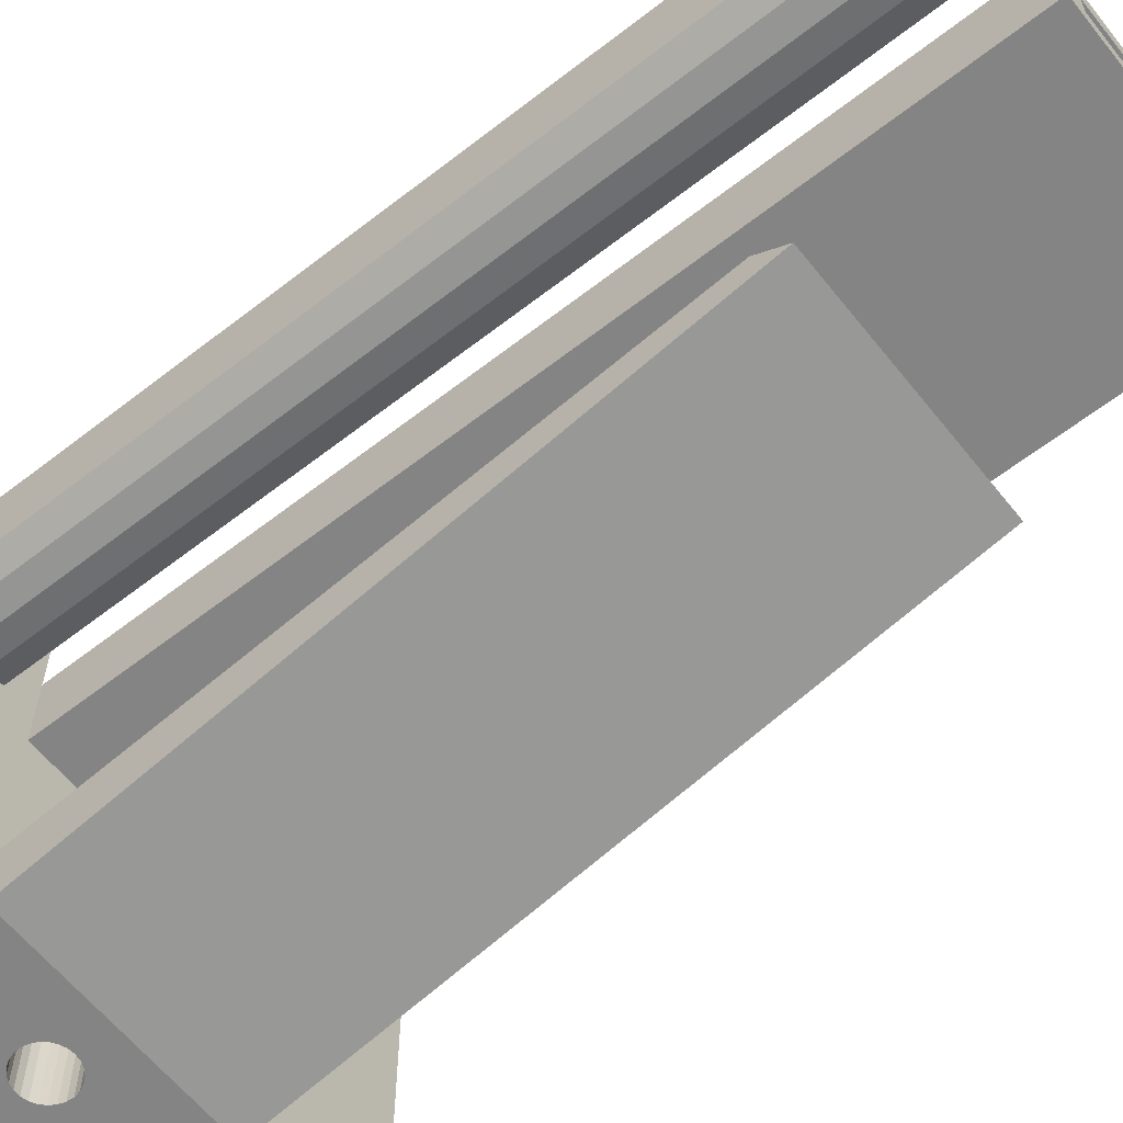
<metadata>
{"format":"obj","ext":"obj","renderer":"f3d","projection":"perspective","resolution":1024,"background":"white","views":[{"elev":-61.3,"azim":-51.6,"up":"+Y"}]}
</metadata>
<code>
o Pocket006
v 0 32 0
v 0 26 10
v 0 32 80
v 0 10 10
v 0 22 60
v 0 15 10
v 0 20 62.61
v 0 10 0
v 0 26 80
v 20 10 0
v 0 10 0
v 0 32 0
v 20 32 0
v 8 32 28
v 6 32 26
v 6 32 30
v 8 32 32
v 6 32 34
v 11.62 32 3.661
v 11.23 32 3.301
v 11.9 32 4.106
v 8 32 36
v 6 32 38
v 10.77 32 3.047
v 12.06 32 4.606
v 10.26 32 2.917
v 8 32 40
v 6 32 42
v 20 32 10
v 12.1 32 5.132
v 8 32 44
v 6 32 46
v 12 32 5.649
v 8 32 48
v 6 32 50
v 11.77 32 6.125
v 8 32 52
v 6 32 54
v 8 32 56
v 6 32 58
v 11.44 32 6.531
v 8 32 60
v 6 32 62
v 8 32 64
v 6 32 66
v 8 32 68
v 6 32 70
v 8 32 72
v 6 32 74
v 9.737 32 2.917
v 9.227 32 3.047
v 8.766 32 3.301
v 8 32 76
v 6 32 78
v 8.382 32 3.661
v 8.1 32 4.106
v 7.937 32 4.606
v 7.904 32 5.132
v 8.003 32 5.649
v 8 32 80
v 0 32 80
v 10.52 32 7.034
v 10 32 7.1
v 14 32 14
v 11.01 32 6.84
v 6 32 22
v 20 32 80
v 14 32 80
v 6 32 14
v 8.227 32 6.125
v 8.562 32 6.531
v 8.988 32 6.84
v 9.478 32 7.034
v 8 32 16
v 6 32 18
v 8 32 20
v 8 32 24
v 18 29.94 80
v 20 32 80
v 14 32 80
v 20 26 80
v 18 27.74 80
v 14 29.94 80
v 8 29.94 80
v 2 29.94 80
v 2 27.74 80
v 20 26 80
v 0 26 80
v 20 26 10
v 20 15 10
v 0 15 10
v 0 22 60
v 20 22 60
v 0 20 62.61
v 20 20 62.61
v 20 10 10
v 0 10 10
v 20 10 10
v 11.44 10 6.531
v 11.77 10 6.125
v 11.01 10 6.84
v 12 10 5.649
v 10.52 10 7.034
v 12.1 10 5.132
v 10 10 7.1
v 12.06 10 4.606
v 11.9 10 4.106
v 11.62 10 3.661
v 11.23 10 3.301
v 10.77 10 3.047
v 10.26 10 2.917
v 7.904 10 5.132
v 8.003 10 5.649
v 8.227 10 6.125
v 8.562 10 6.531
v 8.988 10 6.84
v 9.478 10 7.034
v 9.737 10 2.917
v 9.227 10 3.047
v 8.766 10 3.301
v 8.382 10 3.661
v 8.1 10 4.106
v 7.937 10 4.606
v 28.7 35.77 0
v 32 10 0
v 28.06 35.17 0
v 29.17 36.51 0
v 27.29 34.75 0
v 29.44 37.34 0
v 26.44 34.53 0
v 29.33 39.08 0
v 28.96 39.88 0
v 32 44 0
v 29.49 38.22 0
v 25.56 34.53 0
v 24.71 34.75 0
v 23.94 35.17 0
v 28.4 40.55 0
v 23.3 35.77 0
v 27.69 41.07 0
v 22.83 36.51 0
v 26.87 41.39 0
v 22.56 37.34 0
v 26 41.5 0
v 22.51 38.22 0
v 22.67 39.08 0
v 20 44 0
v 23.04 39.88 0
v 23.6 40.55 0
v 24.31 41.07 0
v 25.13 41.39 0
v 20 44 10
v 20 44 0
v 6 29.94 78
v 8 29.94 76
v 6 29.94 74
v 14 29.94 14
v 8 29.94 72
v 6 29.94 14
v 6 29.94 70
v 8 29.94 16
v 8 29.94 68
v 6 29.94 18
v 6 29.94 66
v 8 29.94 20
v 8 29.94 64
v 6 29.94 22
v 6 29.94 62
v 6 32 62
v 8 29.94 24
v 8 29.94 60
v 8 32 60
v 6 29.94 26
v 6 29.94 58
v 6 32 58
v 8 29.94 28
v 8 29.94 56
v 8 32 56
v 6 29.94 30
v 6 29.94 54
v 6 32 54
v 8 29.94 32
v 8 29.94 52
v 8 32 52
v 6 29.94 34
v 6 32 34
v 6 29.94 50
v 6 32 50
v 8 29.94 36
v 8 32 36
v 8 29.94 48
v 8 32 48
v 6 29.94 38
v 6 32 38
v 6 29.94 46
v 6 32 46
v 8 29.94 40
v 8 32 40
v 8 29.94 44
v 8 32 44
v 6 29.94 42
v 6 32 42
v 18 29.94 14
v 18 27.74 80
v 18 29.94 80
v 18 29.94 14
v 18 27.74 14
v 2 27.74 14
v 2 29.94 14
v 2 29.94 14
v 32 44 10
v 32 10 10
v 28.54 10 7.103
v 32 10 10
v 27.94 10 7.67
v 28.99 10 6.405
v 27.21 10 8.068
v 29.24 10 5.618
v 26.41 10 8.274
v 29.29 10 4.793
v 29.14 10 3.98
v 28.79 10 3.232
v 28.26 10 2.594
v 25.59 10 8.274
v 20 10 10
v 24.79 10 8.068
v 24.06 10 7.67
v 23.46 10 7.103
v 27.59 10 2.108
v 23.01 10 6.405
v 26.82 10 1.804
v 22.76 10 5.618
v 26 10 1.7
v 22.71 10 4.793
v 22.86 10 3.98
v 23.21 10 3.232
v 23.74 10 2.594
v 24.41 10 2.108
v 25.18 10 1.804
v 32 10 10
v 32 44 0
v 25.57 41.47 1.728
v 26 41.5 1.7
v 27.05 34.66 1.873
v 26.55 41.46 1.745
v 26 34.5 1.7
v 26.55 34.54 1.745
v 25.17 34.6 1.807
v 25.57 34.53 1.728
v 27.05 41.34 1.873
v 24.56 34.81 2.029
v 27.5 41.16 2.063
v 27.89 40.94 2.298
v 23.97 35.15 2.402
v 23.41 35.65 2.956
v 28.33 40.61 2.663
v 28.72 40.21 3.128
v 22.7 36.83 5
v 22.71 36.81 4.751
v 22.52 37.6 5
v 22.73 36.74 4.531
v 29.29 39.19 4.783
v 29.27 39.24 4.589
v 29.48 38.4 5
v 29.3 39.17 5
v 22.78 36.63 4.279
v 29.01 39.79 3.647
v 29.22 39.38 4.256
v 22.7 39.17 5
v 22.52 38.4 5
v 22.71 39.19 4.751
v 29.3 36.83 5
v 29.48 37.6 5
v 29.29 36.81 4.783
v 22.73 39.26 4.531
v 29.27 36.76 4.589
v 22.78 39.37 4.279
v 23.41 40.35 2.956
v 29.22 36.62 4.256
v 28.72 35.79 3.128
v 29.01 36.21 3.647
v 23.97 40.85 2.402
v 28.33 35.39 2.663
v 24.56 41.19 2.029
v 27.5 34.84 2.063
v 27.89 35.06 2.298
v 25.17 41.4 1.807
v 14 28 14
v 6 28 14
v 29.29 42 4.793
v 22.71 42 4.793
v 22.86 42 3.98
v 28.79 10 3.232
v 29.14 10 3.98
v 26 42 1.7
v 29.24 42 5.618
v 26.82 42 1.804
v 29.29 10 4.793
v 23.21 42 3.232
v 23.74 42 2.594
v 29.24 10 5.618
v 28.99 42 6.405
v 28.99 10 6.405
v 27.59 42 2.108
v 28.54 42 7.103
v 28.54 10 7.103
v 24.41 42 2.108
v 27.94 42 7.67
v 27.21 42 8.068
v 26.41 42 8.274
v 25.18 42 1.804
v 28.26 42 2.594
v 25.59 42 8.274
v 24.41 10 2.108
v 24.79 42 8.068
v 28.79 42 3.232
v 24.06 10 7.67
v 24.06 42 7.67
v 23.46 42 7.103
v 28.26 10 2.594
v 23.01 42 6.405
v 29.14 42 3.98
v 22.76 42 5.618
v 24.41 42 2.108
v 28.26 42 2.594
v 28.79 42 3.232
v 29.14 42 3.98
v 29.29 42 4.793
v 29.24 42 5.618
v 28.99 42 6.405
v 28.54 42 7.103
f 1 2 3
f 4 5 6
f 4 7 5
f 8 6 2
f 8 4 6
f 8 2 1
f 2 9 3
f 10 11 12
f 13 10 12
f 14 15 16
f 17 16 18
f 19 13 20
f 13 19 21
f 22 18 23
f 20 13 24
f 13 21 25
f 24 13 26
f 27 23 28
f 29 13 30
f 13 25 30
f 31 28 32
f 29 30 33
f 34 32 35
f 29 33 36
f 37 35 38
f 39 38 40
f 29 36 41
f 42 40 43
f 44 43 45
f 46 45 47
f 48 47 49
f 50 26 12
f 51 50 12
f 52 51 12
f 53 49 54
f 55 52 12
f 56 55 12
f 57 56 12
f 58 57 12
f 59 58 12
f 60 54 61
f 43 40 61
f 45 43 61
f 26 13 12
f 47 45 61
f 49 47 61
f 62 63 64
f 65 62 64
f 54 49 61
f 41 65 64
f 15 12 61
f 16 15 61
f 18 16 61
f 23 18 61
f 28 23 61
f 32 28 61
f 35 32 61
f 29 41 64
f 38 35 61
f 40 38 61
f 66 12 15
f 67 64 68
f 29 64 67
f 64 63 69
f 70 59 69
f 71 70 69
f 72 71 69
f 73 72 69
f 63 73 69
f 59 12 69
f 74 69 75
f 69 12 75
f 75 12 66
f 76 75 66
f 77 66 15
f 78 79 80
f 79 78 81
f 81 78 82
f 78 80 83
f 84 60 85
f 60 61 85
f 86 85 9
f 85 61 9
f 9 82 86
f 81 82 9
f 87 88 89
f 89 88 2
f 90 89 2
f 90 2 91
f 90 91 92
f 93 90 92
f 93 92 94
f 95 93 94
f 95 94 96
f 96 94 97
f 98 99 100
f 99 98 101
f 98 100 102
f 101 98 103
f 10 98 104
f 98 102 104
f 103 98 105
f 10 104 106
f 10 106 107
f 10 107 108
f 10 108 109
f 10 109 110
f 10 110 111
f 112 113 97
f 113 114 97
f 114 115 97
f 115 116 97
f 116 117 97
f 117 105 97
f 105 98 97
f 111 118 11
f 118 119 11
f 119 120 11
f 120 121 11
f 121 122 11
f 122 123 11
f 123 112 11
f 112 97 11
f 10 111 11
f 124 125 126
f 125 124 127
f 126 125 128
f 125 127 129
f 128 125 130
f 131 132 133
f 134 131 133
f 129 134 133
f 125 129 133
f 125 10 13
f 135 130 13
f 136 135 13
f 137 136 13
f 130 125 13
f 133 132 138
f 137 13 139
f 133 138 140
f 139 13 141
f 133 140 142
f 141 13 143
f 133 142 144
f 143 13 145
f 146 145 147
f 148 146 147
f 149 148 147
f 150 149 147
f 151 150 147
f 144 151 147
f 133 144 147
f 145 13 147
f 13 152 153
f 29 152 13
f 154 54 84
f 84 54 60
f 67 87 29
f 29 87 89
f 155 53 154
f 154 53 54
f 156 49 155
f 155 49 53
f 83 64 157
f 80 64 83
f 158 48 156
f 156 48 49
f 159 157 69
f 157 64 69
f 160 47 158
f 158 47 48
f 159 69 161
f 161 69 74
f 160 162 47
f 162 46 47
f 161 74 163
f 163 74 75
f 162 164 46
f 164 45 46
f 163 75 165
f 165 75 76
f 166 44 164
f 164 44 45
f 165 76 167
f 167 76 66
f 168 169 166
f 166 169 44
f 167 66 170
f 170 66 77
f 168 171 169
f 171 172 169
f 170 77 173
f 173 77 15
f 171 174 172
f 174 175 172
f 173 15 176
f 176 15 14
f 174 177 175
f 177 178 175
f 176 14 179
f 179 14 16
f 180 181 177
f 177 181 178
f 179 16 182
f 182 16 17
f 183 184 180
f 180 184 181
f 182 17 185
f 185 17 186
f 183 187 184
f 187 188 184
f 185 186 189
f 189 186 190
f 187 191 188
f 191 192 188
f 189 190 193
f 193 190 194
f 195 196 191
f 191 196 192
f 193 194 197
f 197 194 198
f 199 200 195
f 195 200 196
f 197 198 201
f 201 198 202
f 201 202 199
f 199 202 200
f 112 58 59
f 113 112 59
f 114 113 59
f 114 59 70
f 103 105 62
f 101 103 62
f 105 63 62
f 114 70 71
f 115 114 71
f 101 62 65
f 116 115 72
f 115 71 72
f 99 101 41
f 116 72 73
f 101 65 41
f 117 116 73
f 105 117 73
f 100 99 36
f 105 73 63
f 99 41 36
f 102 100 33
f 100 36 33
f 104 102 30
f 102 33 30
f 106 104 25
f 104 30 25
f 107 106 21
f 106 25 21
f 108 107 19
f 109 108 19
f 107 21 19
f 109 19 20
f 110 109 24
f 109 20 24
f 110 24 26
f 111 110 26
f 118 111 26
f 118 26 50
f 118 50 51
f 119 118 51
f 119 51 52
f 120 119 52
f 121 120 52
f 121 52 55
f 121 55 56
f 122 121 56
f 123 122 56
f 123 56 57
f 123 57 58
f 112 123 58
f 78 157 203
f 78 83 157
f 204 205 206
f 204 206 207
f 86 204 207
f 86 207 208
f 85 86 208
f 85 208 209
f 163 210 159
f 161 163 159
f 167 210 163
f 165 167 163
f 173 210 167
f 170 173 167
f 179 210 173
f 176 179 173
f 182 185 179
f 189 193 185
f 197 201 193
f 199 195 201
f 187 195 191
f 180 187 183
f 174 180 177
f 171 168 174
f 166 164 168
f 160 164 162
f 156 160 158
f 85 160 156
f 85 174 168
f 85 168 164
f 85 164 160
f 154 156 155
f 154 85 156
f 84 85 154
f 85 210 179
f 85 179 185
f 85 185 193
f 85 193 201
f 85 201 195
f 85 195 187
f 85 187 180
f 85 180 174
f 211 152 29
f 211 29 89
f 211 89 212
f 212 89 90
f 212 90 96
f 90 93 96
f 93 95 96
f 213 214 215
f 214 213 216
f 215 214 217
f 214 216 218
f 217 214 219
f 214 218 220
f 221 222 125
f 220 221 125
f 214 220 125
f 125 222 223
f 224 219 225
f 226 224 225
f 227 226 225
f 228 227 225
f 219 214 225
f 125 223 229
f 228 225 230
f 125 229 231
f 230 225 232
f 125 231 233
f 232 225 234
f 235 234 10
f 236 235 10
f 237 236 10
f 238 237 10
f 239 238 10
f 233 239 10
f 125 233 10
f 234 225 10
f 133 211 125
f 125 211 240
f 241 153 152
f 211 241 152
f 242 151 144
f 243 242 144
f 244 128 130
f 245 243 144
f 246 247 130
f 247 244 130
f 248 249 135
f 250 245 142
f 249 246 135
f 245 144 142
f 246 130 135
f 251 248 136
f 248 135 136
f 252 250 140
f 253 252 140
f 250 142 140
f 254 251 137
f 251 136 137
f 255 254 139
f 254 137 139
f 256 253 138
f 257 256 138
f 258 259 260
f 259 261 260
f 253 140 138
f 262 263 264
f 265 262 264
f 266 255 141
f 255 139 141
f 267 257 132
f 257 138 132
f 261 266 143
f 260 261 143
f 266 141 143
f 264 263 131
f 267 132 131
f 268 267 131
f 263 268 131
f 269 270 271
f 272 273 274
f 271 270 275
f 274 273 276
f 264 131 134
f 270 260 145
f 260 143 145
f 273 264 134
f 277 275 146
f 270 145 146
f 275 270 146
f 276 273 129
f 273 134 129
f 278 277 148
f 279 276 129
f 277 146 148
f 279 129 127
f 280 281 127
f 281 279 127
f 282 278 149
f 278 148 149
f 280 127 124
f 283 280 124
f 284 282 150
f 282 149 150
f 283 124 126
f 285 286 126
f 286 283 126
f 284 150 151
f 287 284 151
f 242 287 151
f 285 126 128
f 244 285 128
f 288 159 289
f 157 159 288
f 289 210 208
f 159 210 289
f 207 288 289
f 207 289 208
f 203 157 288
f 203 288 207
f 290 262 265
f 291 277 292
f 259 258 234
f 261 259 234
f 266 261 234
f 258 232 234
f 281 293 294
f 279 281 294
f 295 243 245
f 265 272 296
f 295 245 297
f 290 265 296
f 279 294 298
f 276 279 298
f 274 276 298
f 272 274 298
f 255 266 235
f 266 234 235
f 299 278 300
f 296 272 301
f 272 298 301
f 302 296 303
f 247 246 233
f 296 301 303
f 255 235 236
f 297 250 304
f 250 252 304
f 305 302 306
f 300 282 307
f 302 303 306
f 308 305 215
f 305 306 215
f 254 255 237
f 255 236 237
f 247 233 231
f 309 308 217
f 244 247 231
f 310 309 217
f 307 284 311
f 308 215 217
f 304 253 312
f 311 284 287
f 310 217 219
f 311 287 242
f 310 219 224
f 313 310 224
f 251 254 314
f 244 231 229
f 254 237 314
f 313 224 226
f 285 244 229
f 315 313 226
f 286 285 229
f 311 242 295
f 312 256 316
f 256 257 316
f 315 226 317
f 318 315 317
f 295 242 243
f 248 251 239
f 249 248 239
f 318 317 228
f 251 314 239
f 319 318 228
f 246 249 233
f 249 239 233
f 286 229 320
f 299 277 278
f 283 286 320
f 292 277 299
f 300 278 282
f 307 282 284
f 319 228 230
f 297 245 250
f 304 252 253
f 312 253 256
f 321 319 230
f 316 267 322
f 316 257 267
f 322 267 268
f 323 269 291
f 269 323 258
f 291 269 271
f 283 320 293
f 280 283 293
f 291 271 275
f 281 280 293
f 268 263 290
f 322 268 290
f 291 275 277
f 290 263 262
f 321 230 232
f 258 323 232
f 323 321 232
f 270 269 258
f 260 270 258
f 264 272 265
f 273 272 264
f 299 300 324
f 299 324 311
f 299 311 295
f 291 292 297
f 292 299 297
f 299 295 297
f 321 323 319
f 297 304 325
f 291 297 325
f 318 319 315
f 325 326 327
f 291 325 328
f 325 327 328
f 313 315 310
f 323 291 329
f 291 328 329
f 309 310 308
f 329 330 331
f 319 323 331
f 315 319 331
f 310 315 331
f 323 329 331
f 308 310 331
o Pad003
v -0 44 -0
v -0 10 -0
v -12 10 -0
v -12 44 -0
v -8.786 10 6.768
v -8.259 10 7.406
v -12 10 10
v -7.59 10 7.892
v -9.138 10 6.02
v -6.821 10 8.196
v -9.293 10 5.207
v -6 10 8.3
v -12 10 -0
v -9.242 10 4.382
v -8.986 10 3.595
v -8.543 10 2.897
v -7.94 10 2.33
v -0 10 10
v -4.41 10 7.892
v -3.741 10 7.406
v -5.179 10 8.196
v -3.214 10 6.768
v -7.215 10 1.932
v -2.862 10 6.02
v -6.414 10 1.726
v -2.707 10 5.207
v -0 10 -0
v -5.586 10 1.726
v -4.785 10 1.932
v -4.06 10 2.33
v -3.457 10 2.897
v -3.014 10 3.595
v -2.758 10 4.382
v -12 44 10
v -0 44 10
v -0 44 -0
v -0 10 -0
v -12 10 -0
v -12 44 10
v -12 44 -0
v -12 10 10
v -9.5 28.66 10
v -7.838 27.82 10
v -6 27.53 10
v -8.955 39.88 10
v -8.396 40.55 10
v -4.162 27.82 10
v -2.5 28.66 10
v -7.686 41.07 10
v -2.5 35.06 10
v -9.329 39.08 10
v -6.87 41.39 10
v -9.493 38.22 10
v -6 41.5 10
v -9.438 37.34 10
v -9.5 35.06 10
v -9.167 36.51 10
v -8.697 35.77 10
v -4.314 41.07 10
v -3.604 40.55 10
v -5.13 41.39 10
v -8.057 35.17 10
v -3.045 39.88 10
v -7.838 34.22 10
v -7.288 34.75 10
v -2.671 39.08 10
v -6.439 34.53 10
v -2.507 38.22 10
v -6 33.93 10
v -5.561 34.53 10
v -2.562 37.34 10
v -4.162 34.22 10
v -4.712 34.75 10
v -3.943 35.17 10
v -3.303 35.77 10
v -2.833 36.51 10
v -2.711 36.8 5.272
v -2.7 36.83 5
v -2.707 10 5.207
v -2.739 36.73 5.508
v -9.053 36.29 6.253
v -9.247 36.69 5.591
v -2.758 10 4.382
v -9.3 39.17 5
v -9.3 36.83 5
v -9.242 42 4.382
v -9.293 42 5.207
v -6 42 8.3
v -6 41.5 8.3
v -6.563 41.45 8.252
v -9.284 36.79 5.32
v -9.296 36.82 5.167
v -6.821 42 8.196
v -2.793 36.6 5.777
v -2.862 10 6.02
v -8.986 42 3.595
v -3.214 42 6.768
v -3.411 40.35 7.046
v -3.741 42 7.406
v -6.563 34.55 8.252
v -6 34.5 8.3
v -8.543 42 2.897
v -3.8 40.72 7.46
v -4.29 41.05 7.823
v -7.085 41.33 8.117
v -7.59 42 7.892
v -3.411 35.65 7.046
v -3.214 10 6.768
v -7.545 41.14 7.916
v -7.94 42 2.33
v -7.94 10 2.33
v -4.41 42 7.892
v -7.215 42 1.932
v -3.8 35.28 7.46
v -3.741 10 7.406
v -4.29 34.95 7.823
v -7.085 34.67 8.117
v -6.414 42 1.726
v -7.941 40.91 7.669
v -8.259 42 7.406
v -4.898 41.32 8.11
v -5.179 42 8.196
v -5.586 42 1.726
v -7.59 10 7.892
v -7.545 34.86 7.916
v -7.941 35.09 7.669
v -4.898 34.68 8.11
v -4.785 42 1.932
v -8.379 40.57 7.287
v -8.786 42 6.768
v -5.425 41.45 8.249
v -4.06 42 2.33
v -8.767 40.14 6.799
v -3.457 10 2.897
v -5.425 34.55 8.249
v -3.457 42 2.897
v -9.053 39.71 6.253
v -8.379 35.43 7.287
v -2.793 39.4 5.777
v -2.862 42 6.02
v -3.014 10 3.595
v -9.138 42 6.02
v -3.014 42 3.595
v -9.247 39.31 5.591
v -2.758 42 4.382
v -2.7 39.17 5
v -2.707 42 5.207
v -2.711 39.2 5.272
v -8.767 35.86 6.799
v -2.739 39.27 5.508
v -9.284 39.21 5.32
v -9.296 39.18 5.167
v -2.5 28.66 80
v -2.5 35.06 80
v -9.5 35.06 80
v -7.838 34.22 80
v -6 33.93 80
v -4.162 34.22 80
v -9.5 28.66 80
v -7.838 27.82 80
v -6 27.53 80
v -4.162 27.82 80
v -7.288 34.75 10
v -6.439 34.53 10
v -5.561 34.53 10
v -3.943 35.17 10
v -8.396 40.55 10
v -2.522 37.6 5
v -9.478 38.4 5
v -2.833 36.51 10
v -2.562 37.34 10
v -2.522 38.4 5
v -9.478 37.6 5
v -2.507 38.22 10
v -2.671 39.08 10
v -3.045 39.88 10
v -2.707 42 5.207
v -2.862 42 6.02
v -3.214 42 6.768
v -3.741 42 7.406
v -2.758 42 4.382
v -3.014 42 3.595
v -3.457 42 2.897
v -7.94 42 2.33
v -2.5 28.66 80
v -9.5 28.66 80
v -7.838 27.82 80
v -6 27.53 80
v -4.162 27.82 80
f 332 333 334
f 332 334 335
f 336 337 338
f 339 338 337
f 340 336 338
f 341 338 339
f 342 340 338
f 343 338 341
f 344 345 342
f 344 346 345
f 344 342 338
f 347 346 344
f 348 347 344
f 349 350 351
f 349 352 350
f 349 343 352
f 349 338 343
f 353 349 351
f 354 348 344
f 355 349 353
f 356 354 344
f 357 349 355
f 358 359 356
f 358 360 359
f 358 361 360
f 358 362 361
f 358 363 362
f 358 364 363
f 358 357 364
f 358 356 344
f 358 349 357
f 332 335 365
f 366 332 365
f 367 366 368
f 366 349 368
f 369 370 371
f 369 372 370
f 338 373 365
f 338 374 373
f 338 375 374
f 376 377 365
f 349 375 338
f 349 378 375
f 349 379 378
f 380 365 377
f 349 366 381
f 349 381 379
f 382 376 365
f 383 365 380
f 384 382 365
f 385 365 383
f 386 384 365
f 387 388 386
f 387 386 365
f 389 388 387
f 366 390 391
f 366 392 390
f 366 385 392
f 366 365 385
f 393 389 387
f 394 366 391
f 395 393 387
f 396 393 395
f 397 366 394
f 398 396 395
f 399 366 397
f 400 401 398
f 400 398 395
f 402 366 399
f 403 404 401
f 403 405 404
f 403 401 400
f 373 387 365
f 381 405 403
f 381 406 405
f 381 407 406
f 381 402 407
f 381 366 402
f 408 409 410
f 411 408 410
f 412 336 340
f 413 412 340
f 409 414 410
f 415 416 417
f 418 415 417
f 419 420 421
f 413 340 342
f 422 413 342
f 423 422 342
f 419 421 424
f 416 423 342
f 425 411 426
f 411 410 426
f 427 417 345
f 417 416 345
f 428 429 430
f 416 342 345
f 427 345 346
f 431 432 343
f 433 427 347
f 430 434 435
f 427 346 347
f 424 436 437
f 438 425 439
f 436 440 437
f 425 426 439
f 441 433 442
f 430 435 443
f 433 347 442
f 444 441 354
f 441 442 354
f 445 438 446
f 431 343 341
f 447 445 446
f 448 431 341
f 438 439 446
f 449 444 356
f 437 450 451
f 444 354 356
f 443 452 453
f 449 356 359
f 454 449 359
f 448 341 455
f 456 448 455
f 457 456 455
f 458 447 350
f 454 359 360
f 459 454 360
f 447 446 350
f 451 460 461
f 453 462 419
f 459 360 361
f 463 459 361
f 461 460 464
f 419 462 420
f 463 361 465
f 466 458 352
f 467 463 465
f 458 350 352
f 461 464 468
f 432 466 343
f 466 352 343
f 457 455 337
f 469 457 337
f 428 470 429
f 471 470 428
f 467 465 472
f 430 429 434
f 443 435 452
f 461 468 473
f 453 452 462
f 474 467 472
f 424 421 436
f 437 440 450
f 451 450 460
f 473 468 475
f 476 477 478
f 477 476 409
f 478 477 479
f 469 337 336
f 480 469 336
f 412 480 336
f 478 479 481
f 473 475 418
f 418 475 482
f 418 482 483
f 474 472 414
f 409 476 414
f 476 474 414
f 481 470 471
f 478 481 471
f 418 483 415
f 484 379 381
f 485 484 381
f 387 486 487
f 395 387 487
f 400 487 488
f 400 395 487
f 403 488 489
f 403 489 485
f 403 400 488
f 381 403 485
f 387 373 490
f 387 490 486
f 490 373 374
f 491 490 374
f 492 491 375
f 493 492 375
f 491 374 375
f 493 375 378
f 484 493 379
f 493 378 379
f 420 462 385
f 448 494 495
f 421 420 385
f 432 431 495
f 431 448 495
f 466 432 496
f 432 495 496
f 436 421 383
f 421 385 383
f 447 458 404
f 458 466 404
f 466 496 404
f 440 436 380
f 450 440 380
f 436 383 380
f 445 447 497
f 447 404 497
f 438 445 406
f 445 497 406
f 460 450 498
f 464 460 498
f 409 408 499
f 408 411 499
f 450 380 498
f 482 475 500
f 425 438 501
f 483 482 500
f 438 406 501
f 415 483 500
f 468 464 376
f 464 498 376
f 411 425 502
f 499 411 502
f 425 501 502
f 500 475 382
f 468 376 382
f 475 468 382
f 477 503 479
f 416 504 423
f 479 503 481
f 423 504 422
f 503 499 505
f 500 382 384
f 499 502 505
f 504 500 384
f 470 481 506
f 422 504 413
f 503 505 506
f 481 503 506
f 429 470 507
f 504 384 386
f 470 506 507
f 413 504 386
f 413 386 388
f 434 429 391
f 480 412 388
f 412 413 388
f 429 507 391
f 480 388 389
f 469 480 389
f 434 391 390
f 435 434 390
f 452 435 390
f 469 389 393
f 452 390 392
f 456 457 393
f 457 469 393
f 462 452 392
f 456 393 494
f 462 392 385
f 448 456 494
f 503 477 409
f 499 503 409
f 508 509 510
f 508 510 511
f 508 511 443
f 512 443 453
f 512 508 443
f 513 512 453
f 514 513 453
f 451 419 424
f 451 424 437
f 454 459 463
f 418 451 461
f 418 461 473
f 418 463 514
f 418 453 419
f 418 419 451
f 418 514 453
f 444 449 454
f 444 463 418
f 444 454 463
f 433 418 417
f 433 417 427
f 433 515 444
f 433 444 418
f 504 416 415
f 500 504 415
f 489 516 485
f 488 517 518
f 488 518 519
f 488 519 520
f 488 520 516
f 488 516 489
f 487 517 488
f 486 517 487

</code>
